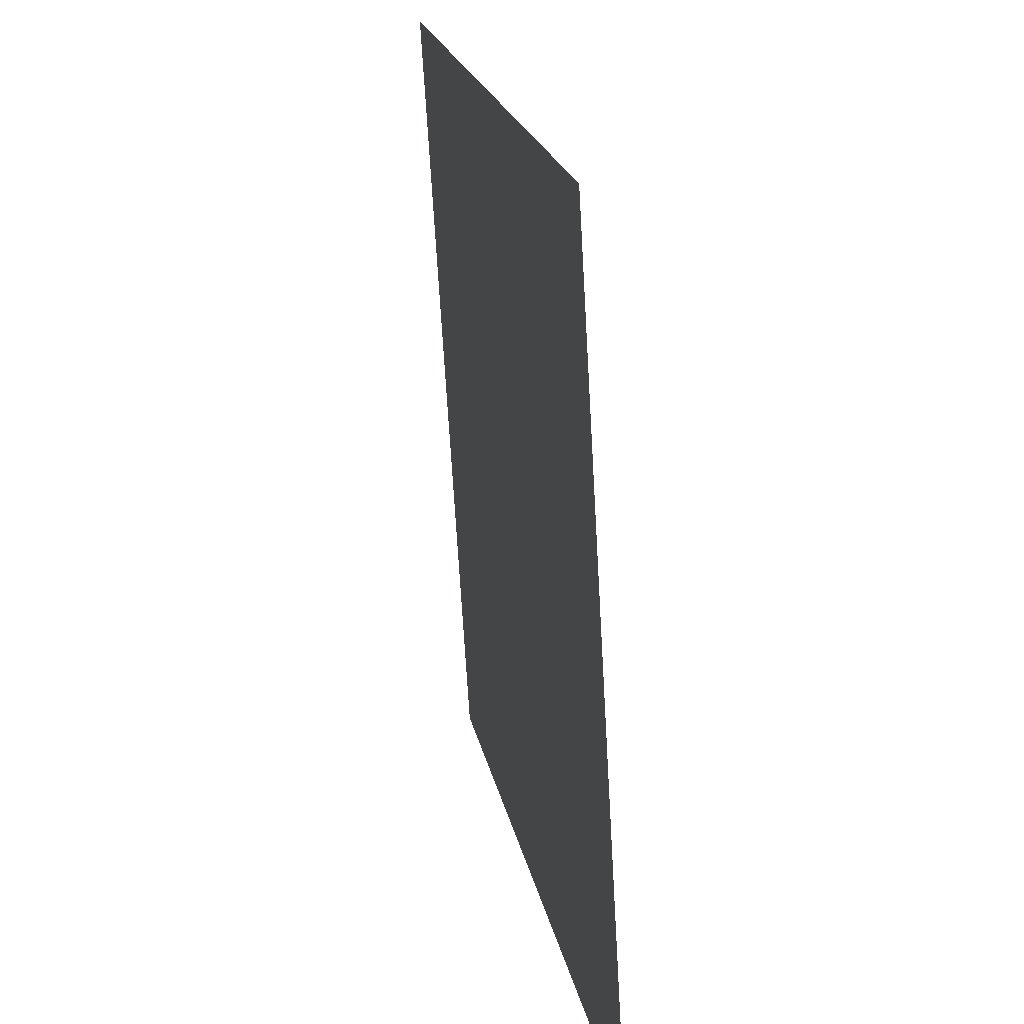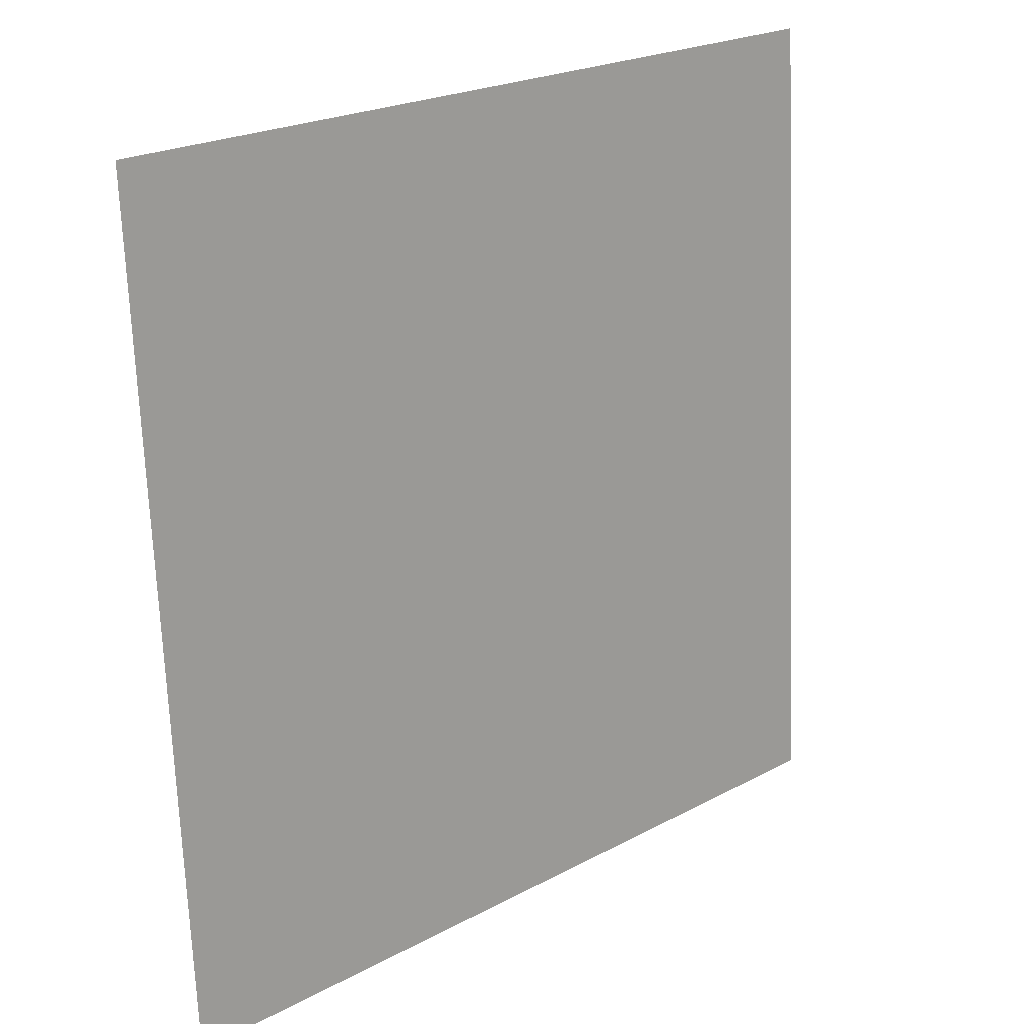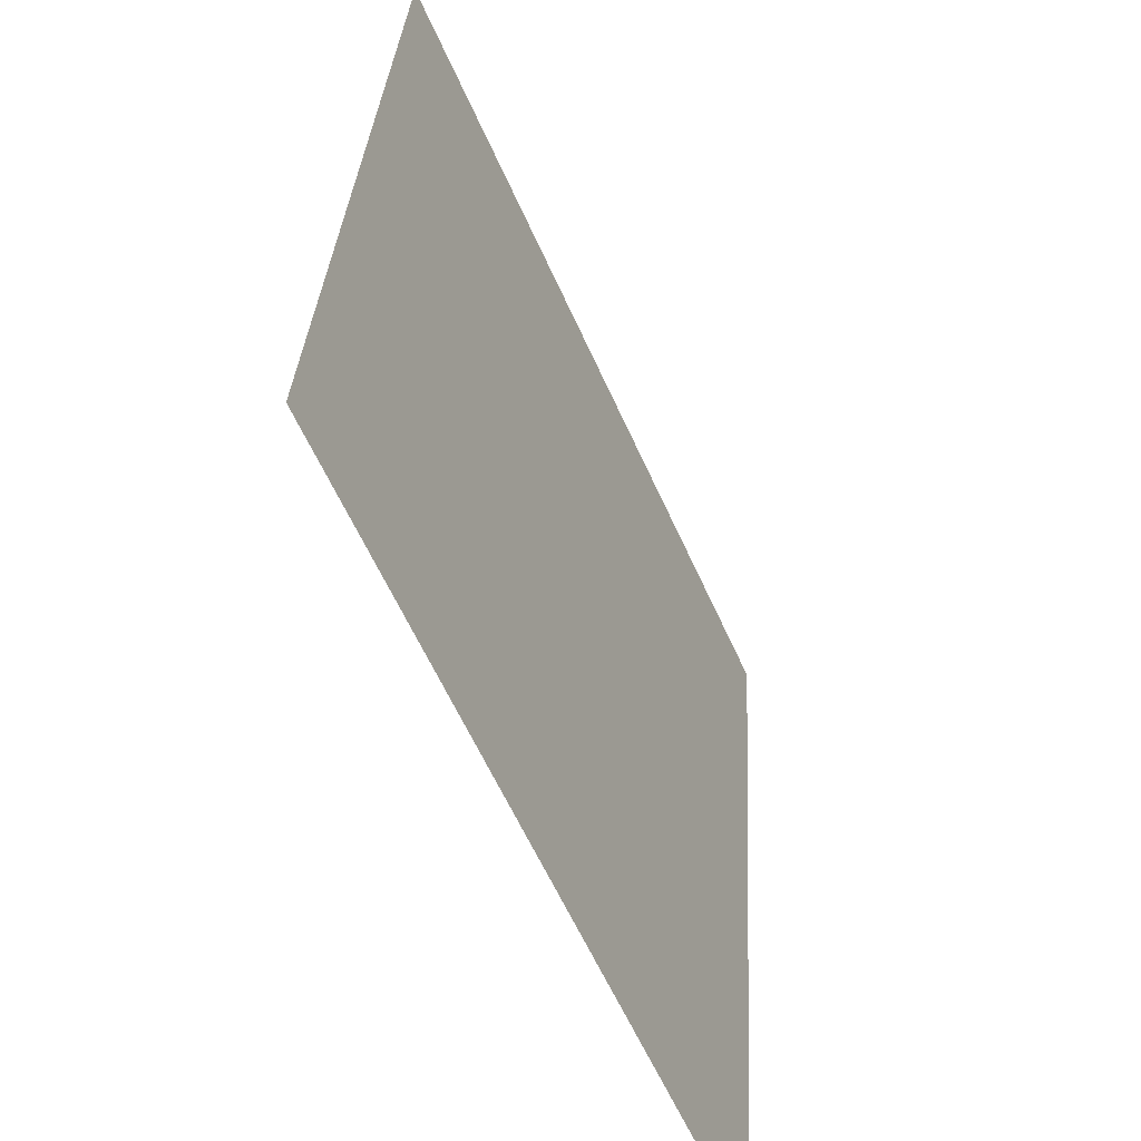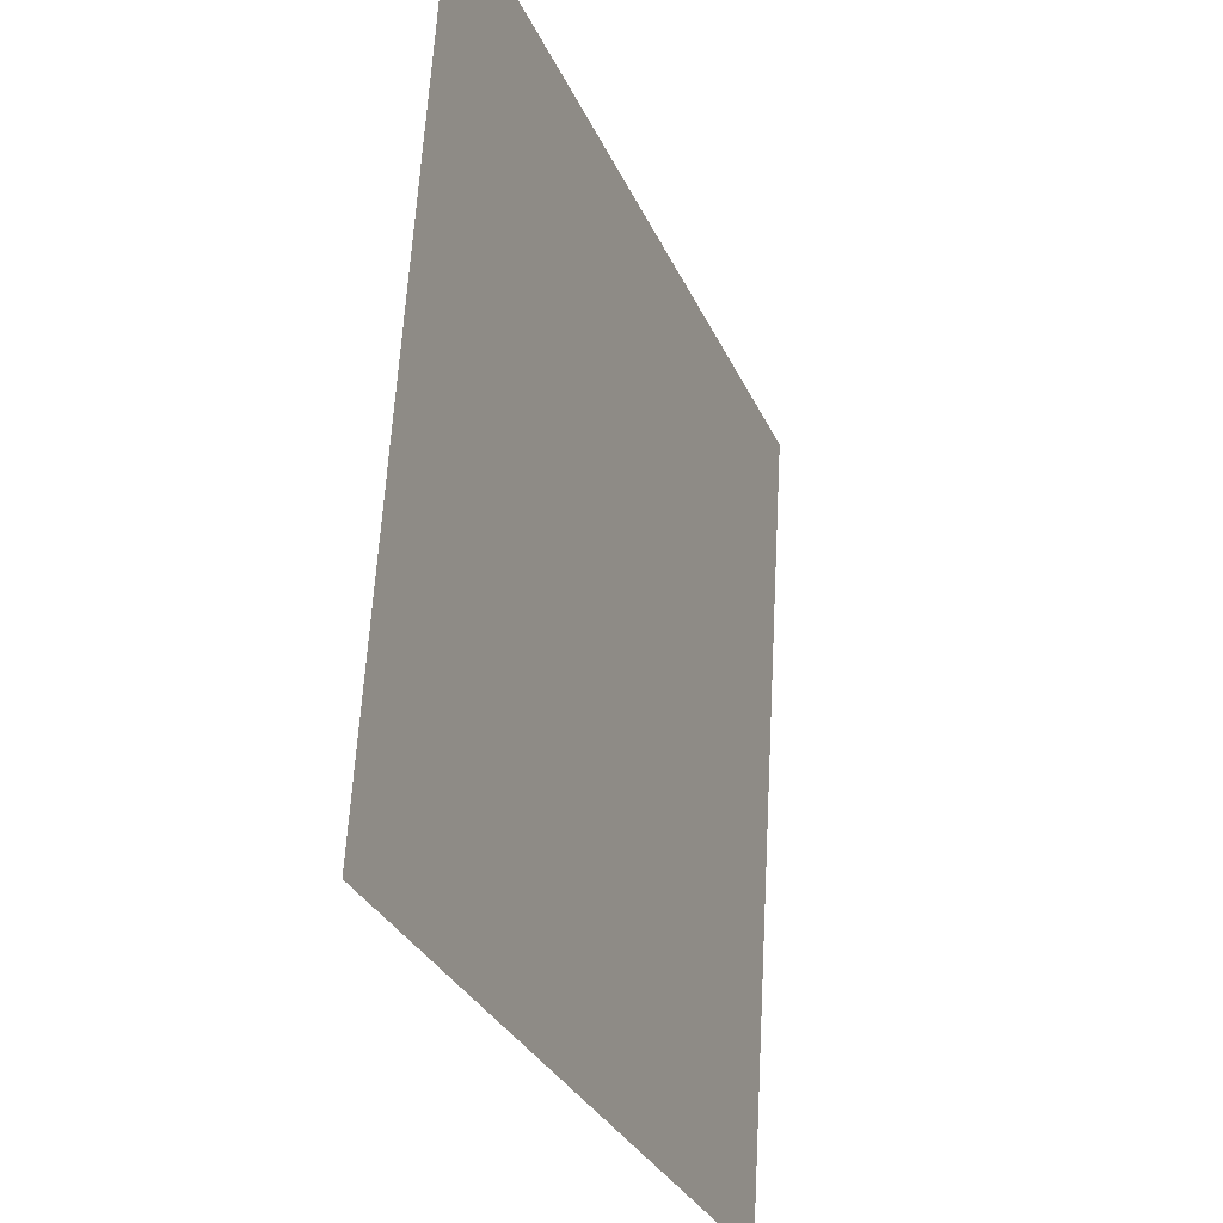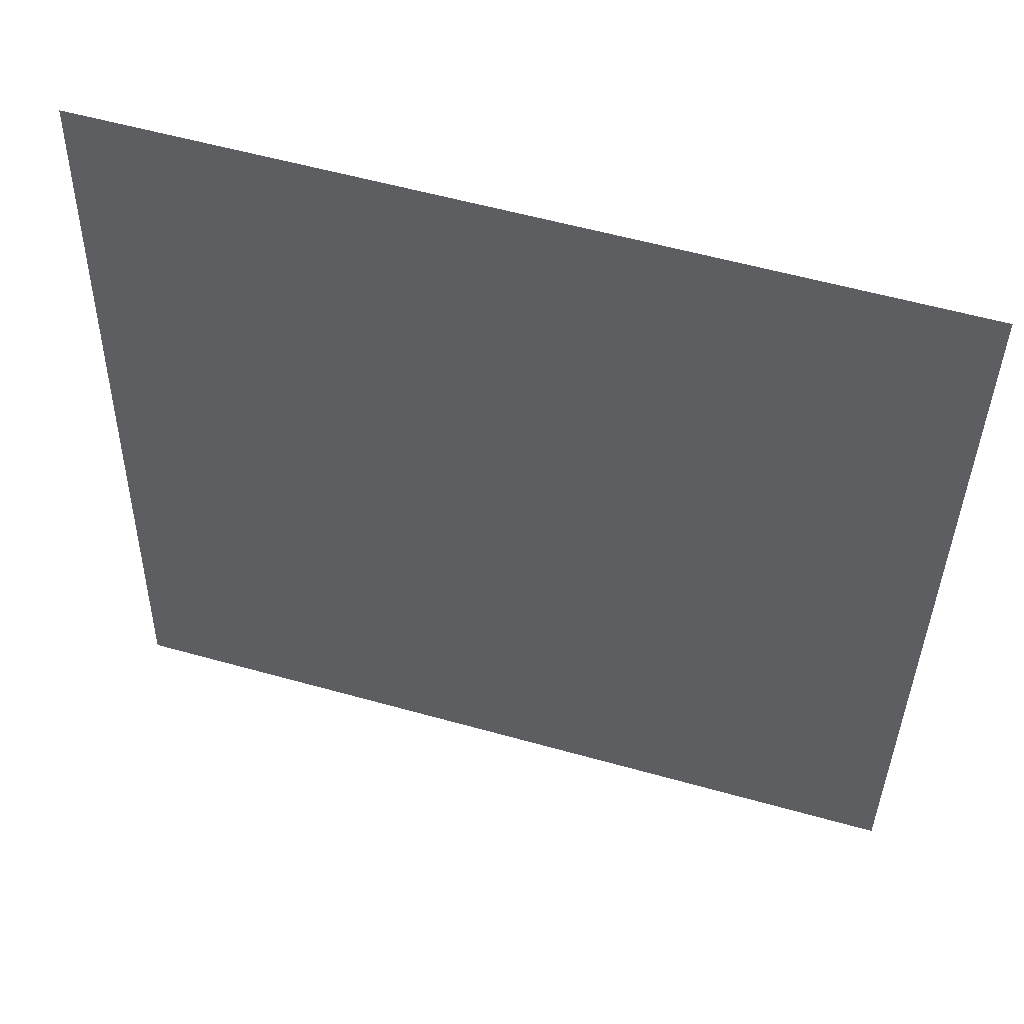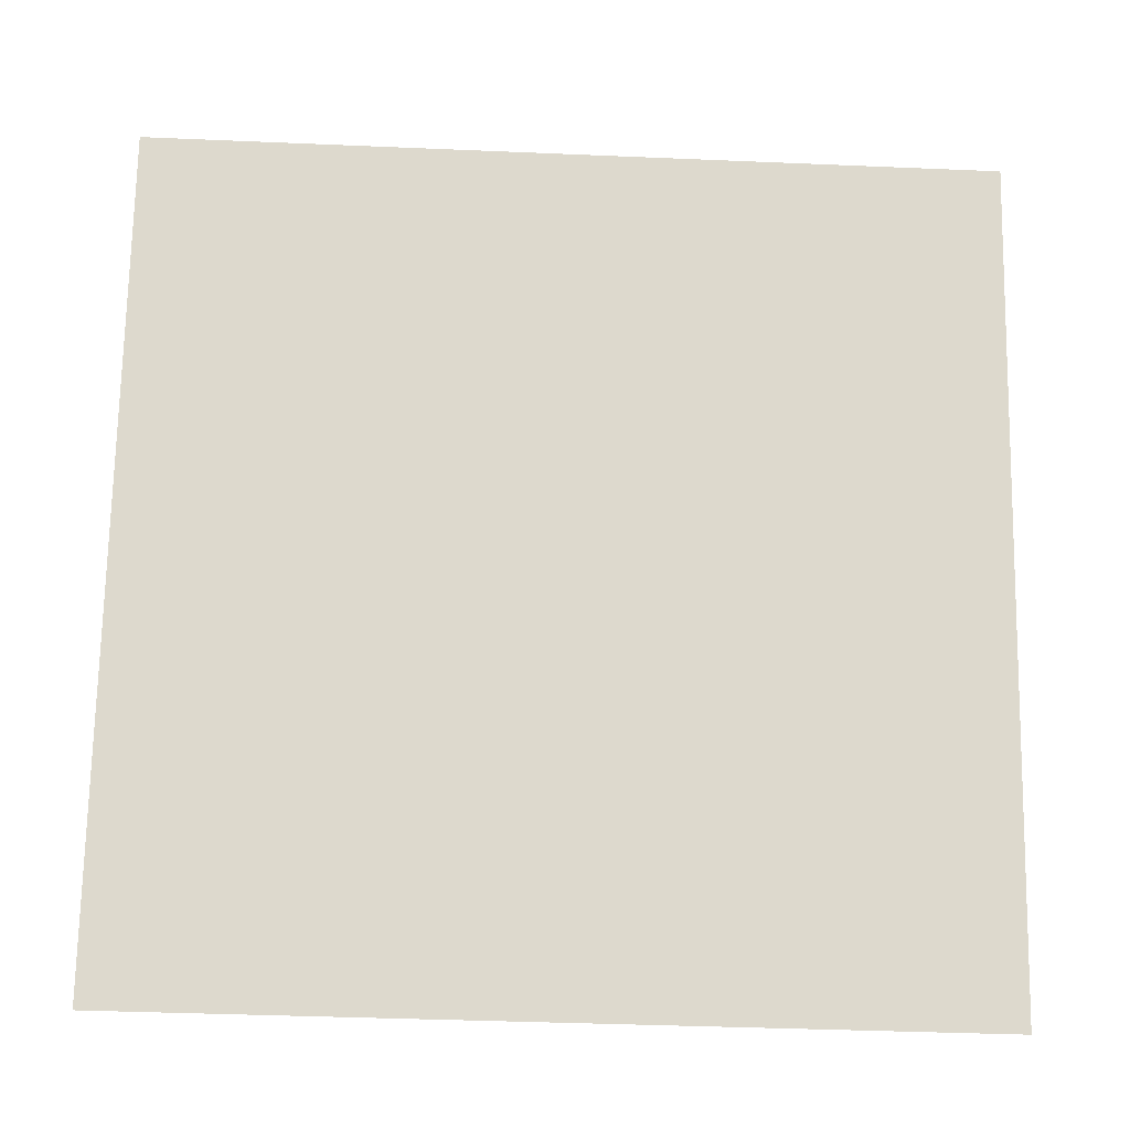
<metadata>
{"format":"obj","ext":"obj","renderer":"f3d","projection":"perspective","resolution":1024,"background":"white","views":[{"elev":20.1,"azim":54.0,"up":"+Y"},{"elev":22.1,"azim":111.3,"up":"+Y"},{"elev":-60.0,"azim":-91.7,"up":"+Y"},{"elev":-30.1,"azim":-95.0,"up":"+Y"},{"elev":56.3,"azim":170.8,"up":"+Y"},{"elev":46.8,"azim":-88.8,"up":"+Z"}]}
</metadata>
<code>
o Plane.000_Plane.033
v -0.09846 -0.101 -0.05637
v -0.1036 0.0986 -0.04566
v 0.08189 -0.101 0.03009
v 0.07675 0.0986 0.04081
f 2 4 3
f 1 2 3

</code>
